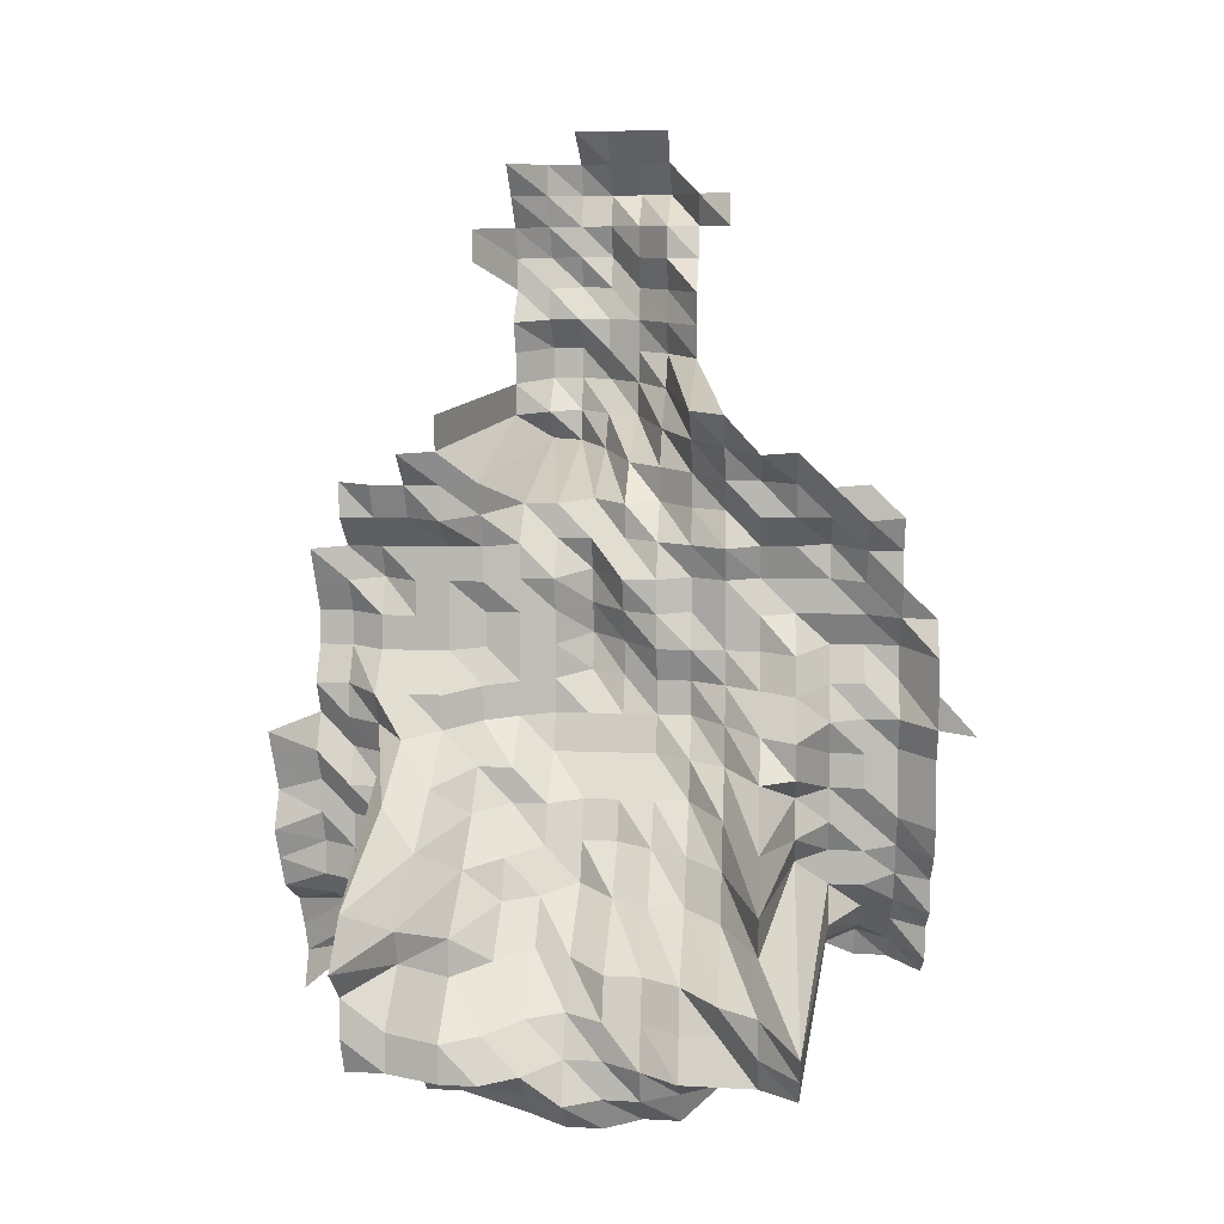
<metadata>
{"format":"obj","ext":"obj","renderer":"f3d","projection":"perspective","resolution":1024,"background":"white","views":[{"elev":4.4,"azim":11.0,"up":"+Y"}]}
</metadata>
<code>
g default
v 0.07704 -0.03386 0.855
v 0.06523 -0.03386 0.855
v 0.05317 -0.0337 0.851
v 0.04162 -0.03386 0.855
v 0.07632 -0.04522 0.847
v 0.06431 -0.04501 0.843
v 0.05267 -0.04501 0.843
v 0.04079 -0.04474 0.838
v 0.02953 -0.04522 0.847
v 0.01828 -0.04634 0.868
v 0.1017 -0.05803 0.864
v 0.08926 -0.0577 0.859
v 0.07551 -0.05629 0.838
v 0.06363 -0.05602 0.834
v 0.05211 -0.05602 0.834
v 0.0406 -0.05602 0.834
v 0.02953 -0.05689 0.847
v 0.01809 -0.0577 0.859
v 0.1022 -0.07026 0.868
v 0.08884 -0.06921 0.855
v 0.0774 -0.06954 0.859
v 0.06462 -0.06857 0.847
v 0.05236 -0.06784 0.838
v 0.04079 -0.06784 0.838
v 0.02939 -0.06824 0.843
v 0.01792 -0.06889 0.851
v 0.006322 -0.07059 0.872
v 0.08926 -0.08137 0.859
v 0.0774 -0.08137 0.859
v 0.06462 -0.08024 0.847
v 0.05211 -0.07901 0.834
v 0.04079 -0.07938 0.838
v 0.02922 -0.07938 0.838
v 0.01784 -0.08024 0.847
v 0.006322 -0.08261 0.872
v 0.09061 -0.09462 0.872
v 0.07704 -0.09278 0.855
v 0.06431 -0.09148 0.843
v 0.05236 -0.09093 0.838
v 0.0406 -0.0905 0.834
v 0.02939 -0.09148 0.843
v 0.01784 -0.09191 0.847
v 0.09061 -0.1066 0.872
v 0.0774 -0.1051 0.859
v 0.06462 -0.1036 0.847
v 0.05267 -0.1031 0.843
v 0.04103 -0.1031 0.843
v 0.02939 -0.1031 0.843
v 0.01801 -0.1046 0.855
v 0.09061 -0.1187 0.872
v 0.07704 -0.1163 0.855
v 0.06462 -0.1153 0.847
v 0.05267 -0.1147 0.843
v 0.0406 -0.1135 0.834
v 0.02908 -0.1135 0.834
v 0.01792 -0.1158 0.851
v 0.1094 -0.1392 0.929
v 0.09549 -0.1377 0.919
v 0.07785 -0.1295 0.864
v 0.06462 -0.1269 0.847
v 0.05236 -0.1256 0.838
v 0.0406 -0.125 0.834
v 0.02908 -0.125 0.834
v 0.01792 -0.1275 0.851
v 0.006735 -0.1392 0.929
v 0.135 -0.152 0.929
v 0.1228 -0.1528 0.934
v 0.1082 -0.1504 0.919
v 0.09394 -0.1479 0.904
v 0.07938 -0.1442 0.881
v 0.06492 -0.1393 0.851
v 0.05292 -0.1386 0.847
v 0.04079 -0.1371 0.838
v 0.02939 -0.1379 0.843
v 0.01792 -0.1393 0.851
v 0.006735 -0.152 0.929
v -0.006126 -0.1528 0.934
v 0.1589 -0.163 0.919
v 0.147 -0.1639 0.924
v 0.1336 -0.163 0.919
v 0.1202 -0.1622 0.914
v 0.1076 -0.1622 0.914
v 0.09352 -0.1597 0.9
v 0.08019 -0.1579 0.89
v 0.06721 -0.1563 0.881
v 0.05342 -0.1517 0.855
v 0.04079 -0.1487 0.838
v 0.02908 -0.148 0.834
v 0.01935 -0.163 0.919
v 0.006699 -0.1639 0.924
v -0.00606 -0.1639 0.924
v -0.01882 -0.1639 0.924
v -0.03141 -0.163 0.919
v 0.1707 -0.1748 0.914
v 0.1589 -0.1757 0.919
v 0.1455 -0.1748 0.914
v 0.1328 -0.1748 0.914
v 0.1202 -0.1748 0.914
v 0.1064 -0.1728 0.904
v 0.09352 -0.1721 0.9
v 0.08019 -0.1702 0.89
v 0.06828 -0.1711 0.895
v 0.05536 -0.1694 0.886
v 0.04356 -0.1711 0.895
v 0.03121 -0.1711 0.895
v 0.01925 -0.1748 0.914
v 0.006699 -0.1767 0.924
v -0.006027 -0.1757 0.919
v -0.01872 -0.1757 0.919
v -0.03141 -0.1757 0.919
v 0.1698 -0.1863 0.909
v 0.1572 -0.1863 0.909
v 0.1432 -0.1845 0.9
v 0.1314 -0.1853 0.904
v 0.1189 -0.1853 0.904
v 0.107 -0.1863 0.909
v 0.09394 -0.1853 0.904
v 0.08109 -0.1845 0.9
v 0.06828 -0.1835 0.895
v 0.05592 -0.1835 0.895
v 0.04356 -0.1835 0.895
v 0.03152 -0.1853 0.904
v 0.01914 -0.1863 0.909
v 0.00659 -0.1863 0.909
v -0.005962 -0.1863 0.909
v -0.01851 -0.1863 0.909
v -0.03107 -0.1863 0.909
v -0.04386 -0.1874 0.914
v 0.1698 -0.1989 0.909
v 0.1563 -0.1978 0.904
v 0.1432 -0.1969 0.9
v 0.1308 -0.1969 0.9
v 0.1184 -0.1969 0.9
v 0.1064 -0.1978 0.904
v 0.09352 -0.1969 0.9
v 0.08145 -0.1978 0.904
v 0.06897 -0.1978 0.904
v 0.05561 -0.1947 0.89
v 0.044 -0.1978 0.904
v 0.03152 -0.1978 0.904
v 0.01914 -0.1989 0.909
v 0.00659 -0.1989 0.909
v -0.005962 -0.1989 0.909
v -0.01841 -0.1978 0.904
v -0.03107 -0.1989 0.909
v -0.04362 -0.1989 0.909
v 0.1813 -0.2102 0.904
v 0.1688 -0.2102 0.904
v 0.1557 -0.2093 0.9
v 0.1432 -0.2093 0.9
v 0.1308 -0.2093 0.9
v 0.1189 -0.2102 0.904
v 0.1064 -0.2102 0.904
v 0.09352 -0.2093 0.9
v 0.08145 -0.2102 0.904
v 0.06866 -0.2093 0.9
v 0.05561 -0.207 0.89
v 0.04381 -0.2093 0.9
v 0.03152 -0.2102 0.904
v 0.01904 -0.2102 0.904
v 0.00659 -0.2114 0.909
v -0.005962 -0.2114 0.909
v -0.01851 -0.2114 0.909
v -0.03089 -0.2102 0.904
v -0.04338 -0.2102 0.904
v 0.1823 -0.2239 0.909
v 0.1672 -0.2205 0.895
v 0.1548 -0.2205 0.895
v 0.1424 -0.2205 0.895
v 0.1321 -0.2239 0.909
v 0.1189 -0.2227 0.904
v 0.1064 -0.2227 0.904
v 0.09394 -0.2227 0.904
v 0.08145 -0.2227 0.904
v 0.06828 -0.2205 0.895
v 0.05536 -0.2182 0.886
v 0.04381 -0.2217 0.9
v 0.03152 -0.2227 0.904
v 0.01904 -0.2227 0.904
v 0.00659 -0.2239 0.909
v -0.005962 -0.2239 0.909
v -0.01851 -0.2239 0.909
v -0.03089 -0.2227 0.904
v -0.04338 -0.2227 0.904
v 0.1823 -0.2364 0.909
v 0.1672 -0.2328 0.895
v 0.1557 -0.2341 0.9
v 0.1432 -0.2341 0.9
v 0.1328 -0.2377 0.914
v 0.1196 -0.2364 0.909
v 0.1064 -0.2351 0.904
v 0.09352 -0.2341 0.9
v 0.08109 -0.2341 0.9
v 0.06828 -0.2328 0.895
v 0.05561 -0.2315 0.89
v 0.04381 -0.2341 0.9
v 0.03152 -0.2351 0.904
v 0.01914 -0.2364 0.909
v 0.006663 -0.239 0.919
v -0.006027 -0.239 0.919
v -0.01872 -0.239 0.919
v -0.03107 -0.2364 0.909
v -0.04362 -0.2364 0.909
v 0.1959 -0.2503 0.914
v 0.1823 -0.249 0.909
v 0.1681 -0.2465 0.9
v 0.1557 -0.2465 0.9
v 0.1439 -0.2476 0.904
v 0.1343 -0.2531 0.924
v 0.1209 -0.2517 0.919
v 0.107 -0.249 0.909
v 0.09352 -0.2465 0.9
v 0.08109 -0.2465 0.9
v 0.06866 -0.2465 0.9
v 0.05624 -0.2465 0.9
v 0.04381 -0.2465 0.9
v 0.03152 -0.2476 0.904
v 0.01914 -0.249 0.909
v 0.006663 -0.2517 0.919
v -0.006093 -0.2544 0.929
v -0.01861 -0.2503 0.914
v -0.03107 -0.249 0.909
v -0.04338 -0.2476 0.904
v -0.0571 -0.2531 0.924
v 0.1813 -0.2601 0.904
v 0.1672 -0.2575 0.895
v 0.1557 -0.2589 0.9
v 0.1432 -0.2589 0.9
v 0.1343 -0.2658 0.924
v 0.1222 -0.2672 0.929
v 0.1076 -0.2629 0.914
v 0.09445 -0.2615 0.909
v 0.08145 -0.2601 0.904
v 0.06897 -0.2601 0.904
v 0.05649 -0.2601 0.904
v 0.044 -0.2601 0.904
v 0.03204 -0.2644 0.919
v 0.01935 -0.2644 0.919
v 0.006808 -0.2701 0.939
v -0.006257 -0.2744 0.954
v -0.01851 -0.2615 0.909
v -0.03089 -0.2601 0.904
v -0.04362 -0.2615 0.909
v -0.05679 -0.2644 0.919
v 0.1813 -0.2725 0.904
v 0.1672 -0.2698 0.895
v 0.1557 -0.2713 0.9
v 0.1432 -0.2713 0.9
v 0.1321 -0.274 0.909
v 0.1255 -0.2876 0.954
v 0.1094 -0.28 0.929
v 0.09497 -0.2755 0.914
v 0.08235 -0.2755 0.914
v 0.06973 -0.2755 0.914
v 0.05711 -0.2755 0.914
v 0.04473 -0.277 0.919
v 0.03204 -0.277 0.919
v 0.01956 -0.28 0.929
v 0.00696 -0.2894 0.96
v -0.006585 -0.3027 1.004
v -0.01851 -0.274 0.909
v -0.03107 -0.274 0.909
v -0.04338 -0.2725 0.904
v -0.05648 -0.2755 0.914
v 0.1813 -0.285 0.904
v 0.1672 -0.2821 0.895
v 0.1548 -0.2821 0.895
v 0.1432 -0.2837 0.9
v 0.1328 -0.2881 0.914
v 0.1276 -0.3058 0.97
v 0.1105 -0.296 0.939
v 0.09653 -0.2928 0.929
v 0.08325 -0.2913 0.924
v 0.07011 -0.2897 0.919
v 0.05742 -0.2897 0.919
v 0.04498 -0.2913 0.924
v 0.03257 -0.2944 0.934
v 0.01988 -0.2976 0.944
v 0.007156 -0.3111 0.987
v -0.006663 -0.3203 1.016
v -0.01851 -0.2865 0.909
v -0.03089 -0.285 0.904
v -0.04338 -0.285 0.904
v -0.05679 -0.2897 0.919
v 0.1805 -0.2961 0.9
v 0.1662 -0.2928 0.89
v 0.1548 -0.2945 0.895
v 0.1424 -0.2945 0.895
v 0.1314 -0.2974 0.904
v 0.1276 -0.3191 0.97
v 0.1117 -0.3122 0.949
v 0.09757 -0.3089 0.939
v 0.0846 -0.3089 0.939
v 0.07126 -0.3073 0.934
v 0.05774 -0.304 0.924
v 0.04546 -0.3073 0.934
v 0.03274 -0.3089 0.939
v 0.02032 -0.3175 0.965
v 0.00712 -0.3231 0.982
v -0.006585 -0.3303 1.004
v -0.01851 -0.2991 0.909
v -0.03089 -0.2974 0.904
v -0.04319 -0.2961 0.9
v -0.05648 -0.3007 0.914
v 0.1785 -0.3051 0.89
v 0.1655 -0.3037 0.886
v 0.1548 -0.3068 0.895
v 0.1424 -0.3068 0.895
v 0.1459 -0.3442 1.004
v 0.1292 -0.3366 0.982
v 0.1149 -0.3346 0.976
v 0.1003 -0.3308 0.965
v 0.0865 -0.3291 0.96
v 0.07324 -0.3291 0.96
v 0.0593 -0.3253 0.949
v 0.04595 -0.3236 0.944
v 0.03326 -0.327 0.954
v 0.02032 -0.3308 0.965
v 0.007243 -0.3424 0.999
v -0.006585 -0.3442 1.004
v -0.01861 -0.3133 0.914
v -0.03089 -0.3099 0.904
v -0.04319 -0.3085 0.9
v -0.05617 -0.3116 0.909
v 0.1785 -0.3174 0.89
v 0.1645 -0.3141 0.881
v 0.1532 -0.3159 0.886
v 0.1432 -0.3209 0.9
v 0.1443 -0.3541 0.993
v 0.1292 -0.3502 0.982
v 0.1142 -0.3459 0.97
v 0.1008 -0.3459 0.97
v 0.08695 -0.3441 0.965
v 0.07362 -0.3441 0.965
v 0.05998 -0.3423 0.96
v 0.04697 -0.3441 0.965
v 0.03403 -0.348 0.976
v 0.02068 -0.3502 0.982
v 0.007243 -0.3562 0.999
v -0.006552 -0.3562 0.999
v -0.01841 -0.3223 0.904
v -0.03059 -0.3191 0.895
v -0.04271 -0.3174 0.89
v -0.0553 -0.3191 0.895
v 0.1759 -0.3248 0.877
v 0.1629 -0.323 0.872
v 0.1517 -0.3248 0.877
v 0.141 -0.3281 0.886
v 0.1427 -0.3637 0.982
v 0.1284 -0.3615 0.976
v 0.1149 -0.3615 0.976
v 0.1014 -0.3615 0.976
v 0.0874 -0.3592 0.97
v 0.07362 -0.3574 0.965
v 0.0603 -0.3574 0.965
v 0.04751 -0.3615 0.976
v 0.03424 -0.3637 0.982
v 0.02068 -0.3637 0.982
v 0.007076 -0.3615 0.976
v -0.006329 -0.3574 0.965
v -0.01813 -0.3296 0.89
v -0.03028 -0.3281 0.886
v -0.04184 -0.323 0.872
v -0.055 -0.3296 0.89
v 0.1759 -0.3369 0.877
v 0.1614 -0.3319 0.864
v 0.1486 -0.33 0.859
v 0.1381 -0.3334 0.868
v 0.1275 -0.3369 0.877
v 0.1255 -0.3665 0.954
v 0.1123 -0.3665 0.954
v 0.09975 -0.3688 0.96
v 0.08695 -0.3707 0.965
v 0.07362 -0.3707 0.965
v 0.06061 -0.3726 0.97
v 0.04697 -0.3707 0.965
v 0.03347 -0.3688 0.96
v 0.02009 -0.3665 0.954
v 0.006917 -0.3665 0.954
v -0.005719 -0.335 0.872
v -0.01776 -0.335 0.872
v -0.02966 -0.3334 0.868
v -0.04165 -0.3334 0.868
v -0.05475 -0.3403 0.886
v 0.1733 -0.3438 0.864
v 0.1597 -0.3402 0.855
v 0.1479 -0.3402 0.855
v 0.1348 -0.337 0.847
v 0.1248 -0.3418 0.859
v 0.1222 -0.3697 0.929
v 0.1099 -0.3717 0.934
v 0.09913 -0.3796 0.954
v 0.08596 -0.3796 0.954
v 0.07324 -0.382 0.96
v 0.05998 -0.382 0.96
v 0.04644 -0.3796 0.954
v 0.03309 -0.3776 0.949
v 0.01988 -0.3756 0.944
v 0.006844 -0.3756 0.944
v -0.005607 -0.3402 0.855
v -0.01741 -0.3402 0.855
v -0.02922 -0.3402 0.855
v -0.04122 -0.3418 0.859
v -0.055 -0.3541 0.89
g save_OBJ_Seq_Mesh1
f 1 5 2
f 6 2 5
f 2 6 3
f 7 3 6
f 3 7 4
f 8 4 7
f 13 5 12
f 5 13 6
f 14 6 13
f 6 14 7
f 15 7 14
f 7 15 8
f 16 8 15
f 8 16 9
f 17 9 16
f 9 17 10
f 18 10 17
f 11 19 12
f 20 12 19
f 12 20 13
f 21 13 20
f 13 21 14
f 22 14 21
f 14 22 15
f 23 15 22
f 15 23 16
f 24 16 23
f 16 24 17
f 25 17 24
f 17 25 18
f 26 18 25
f 20 28 21
f 29 21 28
f 21 29 22
f 30 22 29
f 22 30 23
f 31 23 30
f 23 31 24
f 32 24 31
f 24 32 25
f 33 25 32
f 25 33 26
f 34 26 33
f 26 34 27
f 35 27 34
f 28 36 29
f 37 29 36
f 29 37 30
f 38 30 37
f 30 38 31
f 39 31 38
f 31 39 32
f 40 32 39
f 32 40 33
f 41 33 40
f 33 41 34
f 42 34 41
f 34 42 35
f 36 43 37
f 44 37 43
f 37 44 38
f 45 38 44
f 38 45 39
f 46 39 45
f 39 46 40
f 47 40 46
f 40 47 41
f 48 41 47
f 41 48 42
f 49 42 48
f 43 50 44
f 51 44 50
f 44 51 45
f 52 45 51
f 45 52 46
f 53 46 52
f 46 53 47
f 54 47 53
f 47 54 48
f 55 48 54
f 48 55 49
f 56 49 55
f 58 50 57
f 50 58 51
f 59 51 58
f 51 59 52
f 60 52 59
f 52 60 53
f 61 53 60
f 53 61 54
f 62 54 61
f 54 62 55
f 63 55 62
f 55 63 56
f 64 56 63
f 68 57 67
f 57 68 58
f 69 58 68
f 58 69 59
f 70 59 69
f 59 70 60
f 71 60 70
f 60 71 61
f 72 61 71
f 61 72 62
f 73 62 72
f 62 73 63
f 74 63 73
f 63 74 64
f 75 64 74
f 64 75 65
f 76 65 75
f 80 66 79
f 66 80 67
f 81 67 80
f 67 81 68
f 82 68 81
f 68 82 69
f 83 69 82
f 69 83 70
f 84 70 83
f 70 84 71
f 85 71 84
f 71 85 72
f 86 72 85
f 72 86 73
f 87 73 86
f 73 87 74
f 88 74 87
f 74 88 75
f 89 75 88
f 75 89 76
f 90 76 89
f 76 90 77
f 91 77 90
f 95 78 94
f 78 95 79
f 96 79 95
f 79 96 80
f 97 80 96
f 80 97 81
f 98 81 97
f 81 98 82
f 99 82 98
f 82 99 83
f 100 83 99
f 83 100 84
f 101 84 100
f 84 101 85
f 102 85 101
f 85 102 86
f 103 86 102
f 86 103 87
f 104 87 103
f 87 104 88
f 105 88 104
f 88 105 89
f 106 89 105
f 89 106 90
f 107 90 106
f 90 107 91
f 108 91 107
f 91 108 92
f 109 92 108
f 92 109 93
f 110 93 109
f 94 111 95
f 112 95 111
f 95 112 96
f 113 96 112
f 96 113 97
f 114 97 113
f 97 114 98
f 115 98 114
f 98 115 99
f 116 99 115
f 99 116 100
f 117 100 116
f 100 117 101
f 118 101 117
f 101 118 102
f 119 102 118
f 102 119 103
f 120 103 119
f 103 120 104
f 121 104 120
f 104 121 105
f 122 105 121
f 105 122 106
f 123 106 122
f 106 123 107
f 124 107 123
f 107 124 108
f 125 108 124
f 108 125 109
f 126 109 125
f 109 126 110
f 127 110 126
f 111 129 112
f 130 112 129
f 112 130 113
f 131 113 130
f 113 131 114
f 132 114 131
f 114 132 115
f 133 115 132
f 115 133 116
f 134 116 133
f 116 134 117
f 135 117 134
f 117 135 118
f 136 118 135
f 118 136 119
f 137 119 136
f 119 137 120
f 138 120 137
f 120 138 121
f 139 121 138
f 121 139 122
f 140 122 139
f 122 140 123
f 141 123 140
f 123 141 124
f 142 124 141
f 124 142 125
f 143 125 142
f 125 143 126
f 144 126 143
f 126 144 127
f 145 127 144
f 127 145 128
f 146 128 145
f 148 129 147
f 129 148 130
f 149 130 148
f 130 149 131
f 150 131 149
f 131 150 132
f 151 132 150
f 132 151 133
f 152 133 151
f 133 152 134
f 153 134 152
f 134 153 135
f 154 135 153
f 135 154 136
f 155 136 154
f 136 155 137
f 156 137 155
f 137 156 138
f 157 138 156
f 138 157 139
f 158 139 157
f 139 158 140
f 159 140 158
f 140 159 141
f 160 141 159
f 141 160 142
f 161 142 160
f 142 161 143
f 162 143 161
f 143 162 144
f 163 144 162
f 144 163 145
f 164 145 163
f 145 164 146
f 165 146 164
f 147 166 148
f 167 148 166
f 148 167 149
f 168 149 167
f 149 168 150
f 169 150 168
f 150 169 151
f 170 151 169
f 151 170 152
f 171 152 170
f 152 171 153
f 172 153 171
f 153 172 154
f 173 154 172
f 154 173 155
f 174 155 173
f 155 174 156
f 175 156 174
f 156 175 157
f 176 157 175
f 157 176 158
f 177 158 176
f 158 177 159
f 178 159 177
f 159 178 160
f 179 160 178
f 160 179 161
f 180 161 179
f 161 180 162
f 181 162 180
f 162 181 163
f 182 163 181
f 163 182 164
f 183 164 182
f 164 183 165
f 184 165 183
f 166 185 167
f 186 167 185
f 167 186 168
f 187 168 186
f 168 187 169
f 188 169 187
f 169 188 170
f 189 170 188
f 170 189 171
f 190 171 189
f 171 190 172
f 191 172 190
f 172 191 173
f 192 173 191
f 173 192 174
f 193 174 192
f 174 193 175
f 194 175 193
f 175 194 176
f 195 176 194
f 176 195 177
f 196 177 195
f 177 196 178
f 197 178 196
f 178 197 179
f 198 179 197
f 179 198 180
f 199 180 198
f 180 199 181
f 200 181 199
f 181 200 182
f 201 182 200
f 182 201 183
f 202 183 201
f 183 202 184
f 203 184 202
f 205 185 204
f 185 205 186
f 206 186 205
f 186 206 187
f 207 187 206
f 187 207 188
f 208 188 207
f 188 208 189
f 209 189 208
f 189 209 190
f 210 190 209
f 190 210 191
f 211 191 210
f 191 211 192
f 212 192 211
f 192 212 193
f 213 193 212
f 193 213 194
f 214 194 213
f 194 214 195
f 215 195 214
f 195 215 196
f 216 196 215
f 196 216 197
f 217 197 216
f 197 217 198
f 218 198 217
f 198 218 199
f 219 199 218
f 199 219 200
f 220 200 219
f 200 220 201
f 221 201 220
f 201 221 202
f 222 202 221
f 202 222 203
f 223 203 222
f 205 225 206
f 226 206 225
f 206 226 207
f 227 207 226
f 207 227 208
f 228 208 227
f 208 228 209
f 229 209 228
f 209 229 210
f 230 210 229
f 210 230 211
f 231 211 230
f 211 231 212
f 232 212 231
f 212 232 213
f 233 213 232
f 213 233 214
f 234 214 233
f 214 234 215
f 235 215 234
f 215 235 216
f 236 216 235
f 216 236 217
f 237 217 236
f 217 237 218
f 238 218 237
f 218 238 219
f 239 219 238
f 219 239 220
f 240 220 239
f 220 240 221
f 241 221 240
f 221 241 222
f 242 222 241
f 222 242 223
f 243 223 242
f 223 243 224
f 244 224 243
f 225 245 226
f 246 226 245
f 226 246 227
f 247 227 246
f 227 247 228
f 248 228 247
f 228 248 229
f 249 229 248
f 229 249 230
f 250 230 249
f 230 250 231
f 251 231 250
f 231 251 232
f 252 232 251
f 232 252 233
f 253 233 252
f 233 253 234
f 254 234 253
f 234 254 235
f 255 235 254
f 235 255 236
f 256 236 255
f 236 256 237
f 257 237 256
f 237 257 238
f 258 238 257
f 238 258 239
f 259 239 258
f 239 259 240
f 260 240 259
f 240 260 241
f 261 241 260
f 241 261 242
f 262 242 261
f 242 262 243
f 263 243 262
f 243 263 244
f 264 244 263
f 245 265 246
f 266 246 265
f 246 266 247
f 267 247 266
f 247 267 248
f 268 248 267
f 248 268 249
f 269 249 268
f 249 269 250
f 270 250 269
f 250 270 251
f 271 251 270
f 251 271 252
f 272 252 271
f 252 272 253
f 273 253 272
f 253 273 254
f 274 254 273
f 254 274 255
f 275 255 274
f 255 275 256
f 276 256 275
f 256 276 257
f 277 257 276
f 257 277 258
f 278 258 277
f 258 278 259
f 279 259 278
f 259 279 260
f 280 260 279
f 260 280 261
f 281 261 280
f 261 281 262
f 282 262 281
f 262 282 263
f 283 263 282
f 263 283 264
f 284 264 283
f 265 285 266
f 286 266 285
f 266 286 267
f 287 267 286
f 267 287 268
f 288 268 287
f 268 288 269
f 289 269 288
f 269 289 270
f 290 270 289
f 270 290 271
f 291 271 290
f 271 291 272
f 292 272 291
f 272 292 273
f 293 273 292
f 273 293 274
f 294 274 293
f 274 294 275
f 295 275 294
f 275 295 276
f 296 276 295
f 276 296 277
f 297 277 296
f 277 297 278
f 298 278 297
f 278 298 279
f 299 279 298
f 279 299 280
f 300 280 299
f 280 300 281
f 301 281 300
f 281 301 282
f 302 282 301
f 282 302 283
f 303 283 302
f 283 303 284
f 304 284 303
f 285 305 286
f 306 286 305
f 286 306 287
f 307 287 306
f 287 307 288
f 308 288 307
f 288 308 289
f 309 289 308
f 289 309 290
f 310 290 309
f 290 310 291
f 311 291 310
f 291 311 292
f 312 292 311
f 292 312 293
f 313 293 312
f 293 313 294
f 314 294 313
f 294 314 295
f 315 295 314
f 295 315 296
f 316 296 315
f 296 316 297
f 317 297 316
f 297 317 298
f 318 298 317
f 298 318 299
f 319 299 318
f 299 319 300
f 320 300 319
f 300 320 301
f 321 301 320
f 301 321 302
f 322 302 321
f 302 322 303
f 323 303 322
f 303 323 304
f 324 304 323
f 305 325 306
f 326 306 325
f 306 326 307
f 327 307 326
f 307 327 308
f 328 308 327
f 308 328 309
f 329 309 328
f 309 329 310
f 330 310 329
f 310 330 311
f 331 311 330
f 311 331 312
f 332 312 331
f 312 332 313
f 333 313 332
f 313 333 314
f 334 314 333
f 314 334 315
f 335 315 334
f 315 335 316
f 336 316 335
f 316 336 317
f 337 317 336
f 317 337 318
f 338 318 337
f 318 338 319
f 339 319 338
f 319 339 320
f 340 320 339
f 320 340 321
f 341 321 340
f 321 341 322
f 342 322 341
f 322 342 323
f 343 323 342
f 323 343 324
f 344 324 343
f 325 345 326
f 346 326 345
f 326 346 327
f 347 327 346
f 327 347 328
f 348 328 347
f 328 348 329
f 349 329 348
f 329 349 330
f 350 330 349
f 330 350 331
f 351 331 350
f 331 351 332
f 352 332 351
f 332 352 333
f 353 333 352
f 333 353 334
f 354 334 353
f 334 354 335
f 355 335 354
f 335 355 336
f 356 336 355
f 336 356 337
f 357 337 356
f 337 357 338
f 358 338 357
f 338 358 339
f 359 339 358
f 339 359 340
f 360 340 359
f 340 360 341
f 361 341 360
f 341 361 342
f 362 342 361
f 342 362 343
f 363 343 362
f 343 363 344
f 364 344 363
f 345 365 346
f 366 346 365
f 346 366 347
f 367 347 366
f 347 367 348
f 368 348 367
f 348 368 349
f 369 349 368
f 349 369 350
f 370 350 369
f 350 370 351
f 371 351 370
f 351 371 352
f 372 352 371
f 352 372 353
f 373 353 372
f 353 373 354
f 374 354 373
f 354 374 355
f 375 355 374
f 355 375 356
f 376 356 375
f 356 376 357
f 377 357 376
f 357 377 358
f 378 358 377
f 358 378 359
f 379 359 378
f 359 379 360
f 380 360 379
f 360 380 361
f 381 361 380
f 361 381 362
f 382 362 381
f 362 382 363
f 383 363 382
f 363 383 364
f 384 364 383
f 365 385 366
f 386 366 385
f 366 386 367
f 387 367 386
f 367 387 368
f 388 368 387
f 368 388 369
f 389 369 388
f 369 389 370
f 390 370 389
f 370 390 371
f 391 371 390
f 371 391 372
f 392 372 391
f 372 392 373
f 393 373 392
f 373 393 374
f 394 374 393
f 374 394 375
f 395 375 394
f 375 395 376
f 396 376 395
f 376 396 377
f 397 377 396
f 377 397 378
f 398 378 397
f 378 398 379
f 399 379 398
f 379 399 380
f 400 380 399
f 380 400 381
f 401 381 400
f 381 401 382
f 402 382 401
f 382 402 383
f 403 383 402
f 383 403 384
f 404 384 403

</code>
